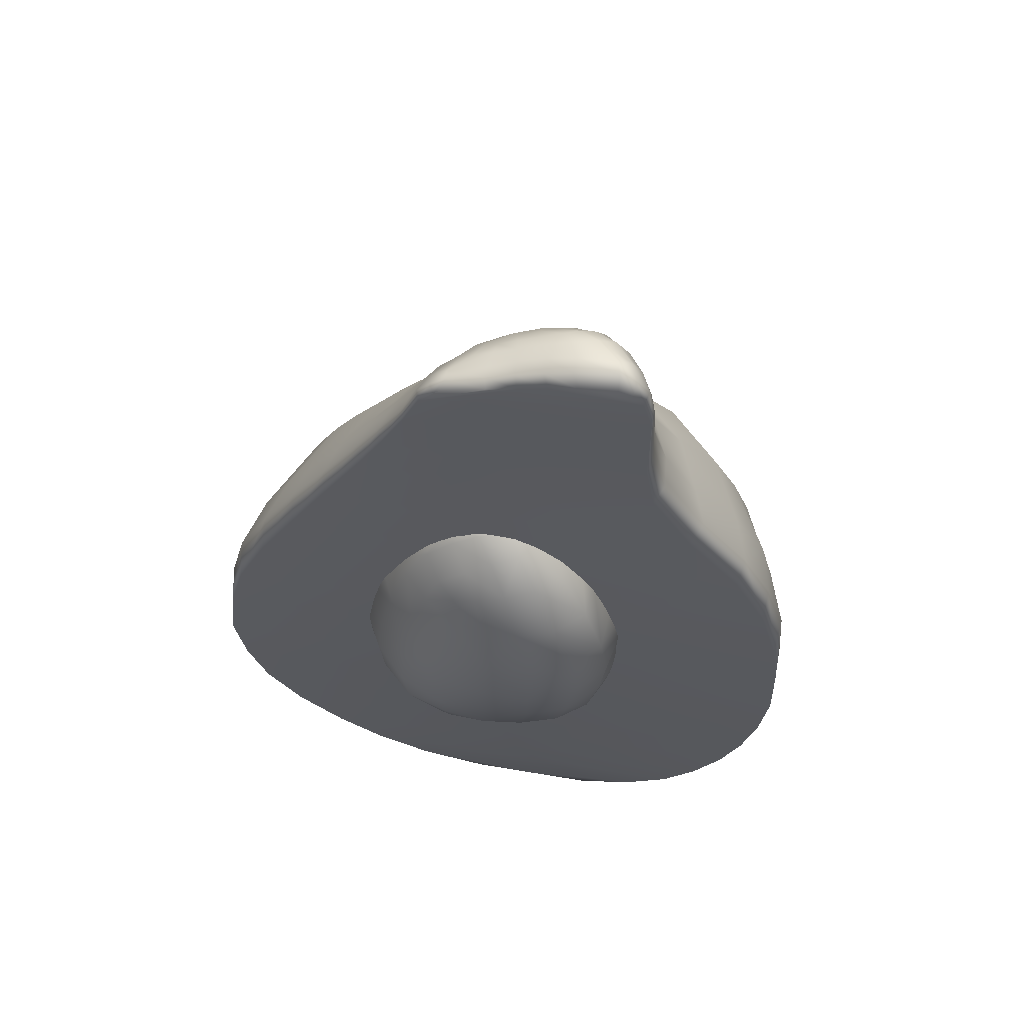
<metadata>
{"format":"obj","ext":"obj","renderer":"f3d","projection":"perspective","resolution":1024,"background":"white","views":[{"elev":60.6,"azim":9.3,"up":"+Y"}]}
</metadata>
<code>
o Avocado
v 0.002721 0.01677 0.009254
v 0.003611 0.01589 0.008121
v 0.0013 0.01482 0.007505
v 0.001092 0.0165 0.009439
v 0.001747 0.0187 0.0111
v 0.003834 0.01852 0.01028
v 0.005676 0.01812 0.008879
v -0.000877 0.01643 0.00984
v -0.000854 0.01461 0.007551
v -0.003094 0.01492 0.007598
v -0.003 0.01636 0.009704
v -0.00518 0.01678 0.009275
v -0.005535 0.019 0.01074
v -0.006682 0.0174 0.008471
v -0.00515 0.01585 0.007641
v -0.006817 0.01728 0.007676
v -0.008332 0.01946 0.007707
v -0.007444 0.01936 0.009277
v -0.003081 0.01864 0.0114
v -0.003108 0.02174 0.01249
v -0.005975 0.0221 0.01174
v -0.008158 0.0226 0.009837
v -0.006262 0.02558 0.01209
v -0.00845 0.02604 0.009994
v -0.009501 0.02441 0.007728
v -0.009311 0.02274 0.007725
v -0.008851 0.02091 0.007757
v -0.000161 0.02172 0.01286
v -0.000567 0.01872 0.01151
v 0.00271 0.02179 0.01258
v 0.003228 0.02527 0.01333
v 6.4e-05 0.0252 0.01341
v -0.003296 0.02516 0.01328
v 0.000138 0.02882 0.01377
v -0.003149 0.02871 0.01326
v -0.006052 0.02909 0.01193
v -0.002936 0.03221 0.01275
v -0.005485 0.03252 0.01137
v -0.007248 0.03293 0.009389
v -0.008094 0.02953 0.009767
v -0.008557 0.03161 0.007696
v -0.009048 0.02969 0.007622
v 0.00532 0.02162 0.01171
v 0.006061 0.02517 0.01239
v 0.007416 0.02125 0.01003
v 0.00822 0.02501 0.01021
v 0.008625 0.02882 0.01053
v 0.006392 0.02892 0.01282
v 0.003405 0.02893 0.01381
v 0.006025 0.03281 0.01282
v 0.003083 0.0326 0.01337
v 0.000112 0.03238 0.01323
v 0.002342 0.03611 0.01234
v -0.000178 0.03571 0.01217
v -0.002588 0.03534 0.01161
v -0.0024 0.03723 0.01091
v -0.00083 0.03796 0.01108
v -0.001677 0.03954 0.009857
v -0.003548 0.03804 0.009995
v -0.004507 0.03564 0.01027
v 0.004882 0.03644 0.01185
v 0.003337 0.03919 0.01033
v 0.001301 0.03876 0.01095
v 0.001919 0.04099 0.008822
v 8.8e-05 0.04051 0.009434
v -0.002786 0.0405 0.008177
v -0.000992 0.04168 0.008009
v 0.001333 0.04184 0.007486
v -0.000838 0.04177 0.007533
v -0.004596 0.03883 0.008396
v -0.002001 0.04124 0.007558
v -0.002901 0.04082 0.007577
v 0.006871 0.03643 0.01005
v 0.008183 0.03274 0.01057
v 0.007082 0.03587 0.007368
v 0.007757 0.03422 0.007355
v 0.009266 0.02863 0.007346
v 0.009249 0.02651 0.007388
v 0.009154 0.02483 0.007394
v 0.008893 0.02243 0.007443
v 0.008618 0.02096 0.007426
v 0.007799 0.01923 0.007576
v 0.00893 0.03025 0.007338
v 0.008382 0.0323 0.007329
v 0.006543 0.01761 0.007495
v 0.003733 0.01581 0.007452
v -0.009632 0.0262 0.00769
v -0.009309 0.02822 0.007658
v -0.004734 0.03891 0.007617
v -0.003609 0.04008 0.007593
v -0.00562 0.03757 0.007637
v -0.00644 0.03633 0.007655
v -0.006054 0.03621 0.008886
v -0.007147 0.03492 0.007671
v -0.008051 0.03314 0.007692
v 0.00489 0.03919 0.008916
v 0.004707 0.03945 0.007416
v 0.006233 0.03734 0.007383
v 0.00286 0.04104 0.007527
v 0.007684 0.06285 0.00722
v 0.004926 0.06232 0.007199
v 0.004957 0.06232 0.006069
v 0.007434 0.06281 0.006214
v 0.00438 0.06208 0.004845
v 0.006083 0.06226 0.004584
v 0.003851 0.06153 0.003901
v 0.004861 0.06161 0.003605
v 0.003763 0.06103 0.003286
v 0.002343 0.06047 0.003247
v 0.002445 0.06115 0.004136
v 0.002752 0.06161 0.005021
v 0.003069 0.0618 0.006062
v 0.00311 0.06173 0.007104
v 0.000926 0.06009 0.003609
v 0.001069 0.06058 0.004246
v 0.001165 0.06095 0.005124
v 0.001229 0.06112 0.006139
v 0.001316 0.06105 0.007041
v -0.000221 0.05996 0.004302
v -0.00031 0.0603 0.005172
v -0.000504 0.06034 0.006262
v -0.000579 0.06042 0.007122
v -0.001541 0.05968 0.005126
v -0.003011 0.05951 0.006438
v -0.003013 0.05957 0.00709
v -0.000339 0.06012 0.007776
v -0.003199 0.05927 0.007771
v 0.001627 0.0606 0.007767
v 0.003443 0.06111 0.007767
v 0.005274 0.06155 0.007772
v 0.007726 0.06183 0.007772
v -0.003648 0.05871 0.007728
v -0.003974 0.05891 0.007154
v -0.004644 0.05772 0.007772
v -0.004863 0.05781 0.007065
v -0.004272 0.05773 0.005845
v -0.005375 0.0552 0.005328
v -0.00416 0.05521 0.003402
v -0.003261 0.05748 0.00443
v -0.002511 0.05511 0.001868
v -0.001816 0.05729 0.002777
v -0.000293 0.05554 0.000937
v 0.000133 0.05759 0.001875
v 0.00214 0.05622 0.000633
v 0.002273 0.05826 0.001511
v 0.004607 0.05683 0.000946
v 0.004398 0.05909 0.001739
v 0.006746 0.05703 0.001658
v 0.006355 0.05984 0.00248
v 0.008545 0.05752 0.00324
v 0.007956 0.06013 0.003772
v 0.009626 0.05765 0.004998
v 0.008966 0.06057 0.005388
v 0.009979 0.05858 0.006751
v 0.009563 0.06099 0.006886
v -0.00106 0.05876 0.00353
v -0.002438 0.05872 0.004775
v 0.00055 0.05907 0.002739
v 0.002309 0.05959 0.002422
v 0.004066 0.06024 0.002565
v 0.005771 0.06098 0.003098
v 0.007121 0.06158 0.00409
v 0.008292 0.0619 0.005667
v 0.008736 0.06212 0.006985
v 0.01013 0.05275 0.0048
v 0.009152 0.05267 0.002419
v 0.01098 0.04949 0.004441
v 0.01115 0.04939 0.006541
v 0.01022 0.05288 0.006575
v 0.009801 0.04954 0.00155
v 0.007106 0.05268 0.000535
v 0.007485 0.04961 -0.000803
v 0.0045 0.05264 -0.00035
v 0.004331 0.04946 -0.00188
v 0.001623 0.05243 -0.000787
v 0.001105 0.04937 -0.00233
v -0.001173 0.0522 -0.000406
v -0.001996 0.04925 -0.001811
v -0.003514 0.05211 0.000946
v -0.004615 0.04904 -7.5e-05
v -0.005491 0.05213 0.002681
v -0.007058 0.04913 0.002038
v -0.007051 0.05219 0.004899
v -0.008835 0.04921 0.004645
v -0.007594 0.05214 0.006632
v -0.009314 0.04911 0.006496
v -0.009411 0.04446 0.000333
v -0.01127 0.04452 0.003813
v -0.01147 0.03976 -0.00148
v -0.01377 0.03981 0.002853
v -0.01199 0.04444 0.006147
v -0.01468 0.03974 0.005742
v -0.007852 0.03967 -0.004922
v -0.006471 0.04438 -0.002439
v -0.003558 0.03975 -0.00723
v -0.003034 0.04446 -0.004323
v 0.001351 0.03981 -0.0081
v 0.000939 0.04451 -0.005064
v 0.006296 0.03987 -0.007409
v 0.00497 0.0446 -0.004576
v 0.01083 0.03995 -0.005235
v 0.00883 0.04478 -0.00291
v 0.0143 0.03992 -0.001667
v 0.01167 0.04478 1.8e-05
v 0.0164 0.0398 0.002868
v 0.01326 0.04461 0.003799
v 0.01729 0.03972 0.005759
v 0.01406 0.04462 0.006172
v -0.004432 0.03508 -0.009649
v -0.009532 0.03506 -0.007009
v -0.005301 0.03027 -0.01161
v -0.01101 0.03027 -0.008704
v -0.01361 0.03505 -0.002932
v -0.01561 0.0303 -0.00418
v -0.01617 0.03503 0.002203
v -0.01845 0.03027 0.001542
v -0.01725 0.03497 0.005474
v -0.01955 0.03018 0.005195
v 0.001029 0.03027 -0.01262
v 0.001233 0.03508 -0.01052
v 0.007358 0.03027 -0.01161
v 0.006908 0.03506 -0.00959
v 0.01307 0.03027 -0.008704
v 0.01206 0.03508 -0.006996
v 0.01723 0.0304 -0.00388
v 0.016 0.03504 -0.002822
v 0.01962 0.0303 0.001493
v 0.0186 0.03514 0.00216
v 0.0208 0.03027 0.005196
v 0.01936 0.0351 0.005454
v 0.007656 0.02571 -0.01255
v 0.000993 0.02572 -0.0136
v 0.007632 0.02102 -0.01273
v 0.000802 0.02102 -0.01381
v -0.005669 0.02572 -0.01254
v -0.006027 0.02102 -0.01272
v -0.01168 0.02573 -0.009479
v -0.01219 0.02103 -0.009584
v -0.0165 0.02574 -0.004717
v -0.01716 0.02102 -0.004705
v -0.01951 0.02573 0.001305
v -0.02021 0.02103 0.00147
v -0.02069 0.0257 0.005095
v -0.02128 0.02106 0.005165
v 0.01379 0.02102 -0.009588
v 0.01367 0.02571 -0.009485
v 0.01826 0.02105 -0.004459
v 0.01815 0.02565 -0.004544
v 0.02055 0.02101 0.001388
v 0.02046 0.02573 0.001209
v 0.02128 0.02103 0.005212
v 0.02116 0.0257 0.005095
v 0.01794 0.01673 -0.004121
v 0.01346 0.01666 -0.009027
v 0.01718 0.01275 -0.003632
v 0.01275 0.01273 -0.008075
v 0.007473 0.01666 -0.01208
v 0.007145 0.01272 -0.01091
v 0.000842 0.01666 -0.01312
v 0.000943 0.01271 -0.01188
v -0.005785 0.01666 -0.01205
v -0.005262 0.01267 -0.0109
v -0.01175 0.01667 -0.008985
v -0.01089 0.01259 -0.008078
v -0.0166 0.01662 -0.004255
v -0.01534 0.01257 -0.003632
v -0.01957 0.01663 0.001727
v -0.01805 0.01265 0.001999
v -0.02059 0.0167 0.005272
v -0.01904 0.01277 0.00539
v -0.01578 0.008821 0.002447
v -0.01669 0.008989 0.005581
v -0.01286 0.005532 0.003186
v -0.01364 0.005752 0.005894
v -0.01071 0.005451 -0.001182
v -0.01336 0.008711 -0.002607
v -0.007334 0.005505 -0.004531
v -0.009303 0.008752 -0.006666
v -0.003121 0.00555 -0.00661
v -0.004322 0.008824 -0.009119
v 0.00205 0.005716 -0.007337
v 0.001361 0.008928 -0.009972
v 0.006599 0.005844 -0.006555
v 0.006962 0.009036 -0.009074
v 0.01089 0.005883 -0.004418
v 0.01194 0.00908 -0.006568
v 0.01438 0.005892 -0.000971
v 0.01603 0.009096 -0.002587
v 0.01579 0.005953 0.003229
v 0.0175 0.009158 0.002395
v 0.01674 0.005981 0.005908
v 0.01854 0.009198 0.005563
v 0.01886 0.01264 0.001867
v 0.01985 0.01271 0.00536
v 0.02025 0.01653 0.001535
v 0.02101 0.01664 0.005263
v 0.02123 0.02102 0.007772
v 0.02109 0.0257 0.007772
v 0.02049 0.03027 0.007772
v 0.01918 0.03506 0.007772
v 0.02071 0.01664 0.007772
v 0.01976 0.01277 0.007772
v 0.01837 0.009335 0.007799
v 0.01644 0.0062 0.007841
v 0.01441 0.003433 0.006373
v 0.01367 0.003399 0.004327
v 0.01085 0.001544 0.005533
v 0.01137 0.001594 0.006877
v 0.01229 0.003382 0.001095
v 0.009662 0.001524 0.003267
v 0.009507 0.003384 -0.001673
v 0.007843 0.001522 0.001486
v 0.005761 0.003366 -0.003447
v 0.00404 0.001437 0.000135
v 0.002938 0.003291 -0.003945
v -0.001831 0.003069 -0.003319
v -0.000244 0.001281 0.000296
v -0.005382 0.003085 -0.001577
v -0.003623 0.00136 0.002334
v -0.007573 0.003031 0.000568
v -0.009508 0.003008 0.004277
v -0.005741 0.001276 0.005528
v -0.01014 0.003243 0.006354
v -0.00622 0.00148 0.006876
v 0.006147 0.000249 0.004938
v 0.007264 0.000343 0.006628
v 0.007309 0.000346 0.007338
v -0.000105 0.000108 0.004926
v 0.002672 0.000177 0.00384
v 0.002782 6.1e-05 0.005413
v -0.001219 0.000341 0.006616
v 0.002762 -4.8e-05 0.006622
v 0.002752 0.000367 0.007336
v -0.001297 0.000391 0.007334
v 0.01128 0.00164 0.007772
v 0.0142 0.003722 0.007876
v 0.007497 0.000399 0.007772
v 0.002741 0.000499 0.007772
v -0.001431 0.000613 0.007772
v -0.00609 0.001662 0.007772
v -0.009878 0.00371 0.007865
v 0.01128 0.00164 0.007772
v 0.007497 0.000399 0.007772
v 0.002741 0.000499 0.007772
v -0.00609 0.001662 0.007772
v 0.0142 0.003722 0.007876
v -0.009878 0.00371 0.007865
v 0.01644 0.0062 0.007841
v -0.01323 0.006144 0.007834
v 0.01837 0.009335 0.007799
v -0.01636 0.009233 0.007797
v 0.01976 0.01277 0.007772
v -0.01875 0.01287 0.007772
v 0.02071 0.01664 0.007772
v -0.02005 0.01677 0.007772
v 0.02123 0.02102 0.007772
v -0.02074 0.02108 0.007772
v 0.02109 0.0257 0.007772
v -0.02021 0.02567 0.007772
v 0.02049 0.03027 0.007772
v -0.01904 0.0301 0.007772
v 0.01918 0.03506 0.007772
v -0.0169 0.03493 0.007772
v -0.0143 0.03966 0.007772
v 0.01692 0.03965 0.007772
v -0.01166 0.04436 0.007772
v 0.01337 0.04437 0.007772
v -0.008968 0.049 0.007772
v 0.01059 0.04917 0.007772
v -0.007366 0.05197 0.007772
v 0.009931 0.05285 0.007772
v -0.005756 0.05516 0.007772
v 0.009888 0.05865 0.007772
v -0.004644 0.05772 0.007772
v 0.009312 0.06071 0.007772
v 0.003443 0.06111 0.007767
v 0.005274 0.06155 0.007772
v 0.008652 0.06137 0.007772
v 0.007726 0.06183 0.007772
v 0.001627 0.0606 0.007767
v -0.000339 0.06012 0.007776
v -0.003199 0.05927 0.007771
v -0.003648 0.05871 0.007728
v -0.02021 0.02567 0.007772
v -0.02074 0.02108 0.007772
v -0.02005 0.01677 0.007772
v -0.01875 0.01287 0.007772
v -0.01636 0.009233 0.007797
v -0.01323 0.006144 0.007834
v -0.01904 0.0301 0.007772
v -0.0169 0.03493 0.007772
v -0.0143 0.03966 0.007772
v -0.01166 0.04436 0.007772
v -0.008968 0.049 0.007772
v -0.007366 0.05197 0.007772
v -0.005887 0.05517 0.006808
v -0.005756 0.05516 0.007772
v 0.01692 0.03965 0.007772
v 0.01337 0.04437 0.007772
v 0.01059 0.04917 0.007772
v 0.009931 0.05285 0.007772
v 0.009888 0.05865 0.007772
v 0.009312 0.06071 0.007772
v 0.008652 0.06137 0.007772
v -0.003705 0.05874 0.006195
v -0.001431 0.000613 0.007772
f 3 2 1
f 4 3 1
f 5 4 1
f 6 5 1
f 7 6 1
f 2 7 1
f 3 4 8
f 4 5 8
f 9 3 8
f 9 8 10
f 8 11 10
f 11 12 10
f 12 11 13
f 12 13 14
f 15 12 14
f 12 15 10
f 16 15 14
f 17 16 14
f 18 17 14
f 13 18 14
f 11 19 13
f 19 11 8
f 19 20 13
f 20 21 13
f 13 21 18
f 21 22 18
f 21 23 22
f 23 24 22
f 24 25 22
f 25 26 22
f 18 22 26
f 27 17 18
f 27 18 26
f 28 20 19
f 29 28 19
f 29 19 8
f 5 29 8
f 30 28 29
f 5 30 29
f 30 31 28
f 31 32 28
f 33 20 28
f 32 33 28
f 21 20 33
f 23 21 33
f 32 34 33
f 34 35 33
f 36 23 33
f 35 36 33
f 24 23 36
f 35 37 36
f 37 38 36
f 38 39 36
f 39 40 36
f 40 24 36
f 39 41 40
f 41 42 40
f 31 30 43
f 43 30 5
f 44 31 43
f 44 43 45
f 46 44 45
f 45 43 6
f 7 45 6
f 6 43 5
f 46 47 44
f 47 48 44
f 48 49 44
f 49 31 44
f 48 50 49
f 50 51 49
f 51 52 49
f 52 34 49
f 32 31 49
f 34 32 49
f 51 53 52
f 51 50 53
f 53 54 52
f 54 55 52
f 55 54 56
f 54 57 56
f 57 54 53
f 57 58 56
f 58 59 56
f 60 55 56
f 59 60 56
f 55 37 52
f 35 34 52
f 37 35 52
f 50 61 53
f 61 62 53
f 62 63 53
f 63 57 53
f 58 57 63
f 62 64 63
f 64 65 63
f 65 58 63
f 66 58 65
f 59 58 66
f 67 66 65
f 64 67 65
f 64 68 67
f 68 69 67
f 70 59 66
f 67 71 66
f 67 69 71
f 71 72 66
f 62 61 73
f 73 61 74
f 75 73 74
f 76 75 74
f 61 50 74
f 50 48 74
f 48 47 74
f 74 47 77
f 77 47 46
f 78 77 46
f 78 46 79
f 80 79 46
f 80 46 45
f 81 80 45
f 82 81 45
f 83 74 77
f 83 84 74
f 84 76 74
f 82 45 7
f 85 82 7
f 85 7 86
f 7 2 86
f 86 2 3
f 88 87 24
f 24 87 25
f 88 24 40
f 42 88 40
f 90 89 70
f 91 70 89
f 91 92 70
f 92 93 70
f 59 70 93
f 60 59 93
f 38 60 93
f 39 38 93
f 55 60 38
f 37 55 38
f 94 39 93
f 92 94 93
f 94 95 39
f 39 95 41
f 90 70 66
f 72 90 66
f 97 96 73
f 98 97 73
f 96 62 73
f 97 99 96
f 99 64 96
f 64 62 96
f 68 64 99
f 75 98 73
f 102 101 100
f 103 102 100
f 102 103 104
f 103 105 104
f 104 105 106
f 105 107 106
f 106 107 108
f 106 108 109
f 110 106 109
f 104 106 110
f 111 104 110
f 102 104 111
f 112 102 111
f 102 112 101
f 112 113 101
f 110 109 114
f 115 110 114
f 111 110 115
f 116 111 115
f 112 111 116
f 117 112 116
f 112 117 113
f 117 118 113
f 115 114 119
f 116 115 119
f 120 116 119
f 117 116 120
f 121 117 120
f 117 121 118
f 121 122 118
f 120 119 123
f 120 123 124
f 121 120 124
f 121 124 122
f 124 125 122
f 122 125 126
f 125 127 126
f 122 126 128
f 118 122 128
f 118 128 129
f 113 118 129
f 113 129 130
f 101 113 130
f 101 130 131
f 100 101 131
f 132 127 125
f 133 132 125
f 134 132 133
f 135 134 133
f 135 133 136
f 135 136 137
f 137 136 138
f 136 139 138
f 138 139 140
f 139 141 140
f 140 141 142
f 141 143 142
f 142 143 144
f 143 145 144
f 144 145 146
f 145 147 146
f 146 147 148
f 147 149 148
f 148 149 150
f 149 151 150
f 150 151 152
f 151 153 152
f 152 153 154
f 153 155 154
f 141 156 143
f 157 156 141
f 156 158 143
f 143 158 145
f 158 159 145
f 145 159 147
f 159 160 147
f 147 160 149
f 160 161 149
f 149 161 151
f 161 162 151
f 151 162 153
f 162 163 153
f 153 163 155
f 163 164 155
f 150 152 165
f 166 150 165
f 166 165 167
f 167 165 168
f 165 169 168
f 170 166 167
f 171 166 170
f 172 171 170
f 173 171 172
f 174 173 172
f 175 173 174
f 176 175 174
f 177 175 176
f 178 177 176
f 179 177 178
f 180 179 178
f 181 179 180
f 182 181 180
f 183 181 182
f 184 183 182
f 185 183 184
f 186 185 184
f 184 182 187
f 188 184 187
f 186 184 188
f 188 187 189
f 190 188 189
f 191 188 190
f 191 186 188
f 192 191 190
f 189 187 193
f 187 194 193
f 182 180 194
f 187 182 194
f 193 194 195
f 194 196 195
f 195 196 197
f 196 198 197
f 197 198 199
f 198 200 199
f 199 200 201
f 200 202 201
f 201 202 203
f 202 204 203
f 203 204 205
f 204 206 205
f 205 206 207
f 206 208 207
f 193 195 209
f 210 193 209
f 210 209 211
f 212 210 211
f 213 210 212
f 214 213 212
f 215 213 214
f 216 215 214
f 217 215 216
f 218 217 216
f 211 209 219
f 209 220 219
f 219 220 221
f 220 222 221
f 221 222 223
f 222 224 223
f 223 224 225
f 224 226 225
f 225 226 227
f 226 228 227
f 227 228 229
f 228 230 229
f 219 221 231
f 232 219 231
f 232 231 233
f 234 232 233
f 235 232 234
f 236 235 234
f 237 235 236
f 238 237 236
f 239 237 238
f 240 239 238
f 241 239 240
f 242 241 240
f 243 241 242
f 244 243 242
f 233 231 245
f 231 246 245
f 245 246 247
f 246 248 247
f 247 248 249
f 248 250 249
f 249 250 251
f 250 252 251
f 245 247 253
f 254 245 253
f 254 253 255
f 256 254 255
f 257 254 256
f 258 257 256
f 259 257 258
f 260 259 258
f 261 259 260
f 262 261 260
f 263 261 262
f 264 263 262
f 265 263 264
f 266 265 264
f 267 265 266
f 268 267 266
f 269 267 268
f 270 269 268
f 269 244 267
f 244 242 267
f 267 242 265
f 242 240 265
f 265 240 263
f 240 238 263
f 263 238 261
f 238 236 261
f 261 236 259
f 236 234 259
f 259 234 257
f 234 233 257
f 257 233 254
f 233 245 254
f 270 268 271
f 272 270 271
f 272 271 273
f 274 272 273
f 273 271 275
f 271 276 275
f 275 276 277
f 276 278 277
f 277 278 279
f 278 280 279
f 279 280 281
f 280 282 281
f 281 282 283
f 282 284 283
f 283 284 285
f 284 286 285
f 285 286 287
f 286 288 287
f 287 288 289
f 288 290 289
f 289 290 291
f 290 292 291
f 290 293 292
f 293 294 292
f 293 295 294
f 295 296 294
f 253 295 293
f 255 253 293
f 255 293 290
f 288 255 290
f 253 247 295
f 247 249 295
f 295 249 296
f 249 251 296
f 256 255 288
f 286 256 288
f 258 256 286
f 284 258 286
f 260 258 284
f 282 260 284
f 262 260 282
f 280 262 282
f 264 262 280
f 278 264 280
f 266 264 278
f 276 266 278
f 268 266 276
f 271 268 276
f 251 252 297
f 252 298 297
f 252 229 298
f 227 229 252
f 250 227 252
f 225 227 250
f 248 225 250
f 223 225 248
f 246 223 248
f 221 223 246
f 231 221 246
f 229 299 298
f 229 230 299
f 230 300 299
f 251 297 301
f 296 251 301
f 296 301 302
f 294 296 302
f 294 302 303
f 292 294 303
f 292 303 304
f 291 292 304
f 305 291 304
f 305 306 291
f 307 306 305
f 308 307 305
f 309 306 307
f 310 309 307
f 311 309 310
f 312 311 310
f 313 311 312
f 314 313 312
f 315 313 314
f 316 315 314
f 317 316 314
f 318 316 317
f 319 318 317
f 320 318 319
f 321 320 319
f 322 321 319
f 323 321 322
f 324 323 322
f 325 312 310
f 325 310 307
f 326 325 307
f 327 326 307
f 308 327 307
f 328 319 317
f 329 328 317
f 330 328 329
f 330 329 325
f 328 330 331
f 331 322 319
f 328 331 319
f 330 332 331
f 325 326 332
f 330 325 332
f 332 333 331
f 326 327 333
f 332 326 333
f 333 334 331
f 334 324 322
f 331 334 322
f 325 329 312
f 329 314 312
f 329 317 314
f 308 335 327
f 335 308 336
f 308 305 336
f 336 305 304
f 335 337 327
f 333 338 334
f 338 339 334
f 334 339 324
f 339 340 324
f 324 340 323
f 340 341 323
f 323 341 274
f 323 274 321
f 274 273 321
f 321 273 320
f 273 275 320
f 320 275 318
f 275 277 318
f 318 277 316
f 277 279 316
f 316 279 315
f 279 281 315
f 315 281 313
f 281 283 313
f 313 283 311
f 283 285 311
f 311 285 309
f 285 287 309
f 309 287 306
f 287 289 306
f 306 289 291
f 344 343 342
f 345 344 342
f 345 342 346
f 347 345 346
f 347 346 348
f 349 347 348
f 349 348 350
f 351 349 350
f 351 350 352
f 353 351 352
f 353 352 354
f 355 353 354
f 355 354 356
f 357 355 356
f 357 356 358
f 359 357 358
f 359 358 360
f 361 359 360
f 360 362 361
f 362 363 361
f 364 363 362
f 365 364 362
f 366 364 365
f 367 366 365
f 368 366 367
f 369 368 367
f 370 368 369
f 371 370 369
f 372 370 371
f 373 372 371
f 374 372 373
f 375 374 373
f 375 376 374
f 375 377 376
f 375 378 377
f 378 379 377
f 376 380 374
f 380 381 374
f 381 382 374
f 382 383 374
f 216 214 239
f 241 216 239
f 239 214 237
f 214 212 237
f 237 212 235
f 212 211 235
f 235 211 232
f 211 219 232
f 218 216 241
f 243 218 241
f 243 384 218
f 385 384 243
f 244 385 243
f 386 385 244
f 269 386 244
f 387 386 269
f 270 387 269
f 388 387 270
f 272 388 270
f 389 388 272
f 274 389 272
f 341 389 274
f 384 390 218
f 218 390 217
f 390 391 217
f 217 391 192
f 217 192 215
f 192 190 215
f 215 190 213
f 190 189 213
f 213 189 210
f 189 193 210
f 391 392 192
f 192 392 191
f 392 393 191
f 191 393 186
f 393 394 186
f 186 394 185
f 394 395 185
f 185 395 396
f 185 396 183
f 396 137 183
f 396 135 137
f 183 137 181
f 137 138 181
f 181 138 179
f 138 140 179
f 179 140 177
f 140 142 177
f 177 142 175
f 142 144 175
f 175 144 173
f 144 146 173
f 173 146 171
f 146 148 171
f 171 148 166
f 148 150 166
f 397 134 135
f 395 397 396
f 396 397 135
f 195 197 220
f 209 195 220
f 220 197 222
f 197 199 222
f 222 199 224
f 199 201 224
f 224 201 226
f 201 203 226
f 226 203 228
f 203 205 228
f 228 205 207
f 230 228 207
f 230 207 300
f 207 398 300
f 207 208 398
f 208 399 398
f 208 168 399
f 167 168 208
f 206 167 208
f 170 167 206
f 204 170 206
f 172 170 204
f 202 172 204
f 174 172 202
f 200 174 202
f 176 174 200
f 198 176 200
f 178 176 198
f 196 178 198
f 180 178 196
f 194 180 196
f 168 400 399
f 168 169 400
f 169 401 400
f 169 154 401
f 152 154 169
f 165 152 169
f 154 402 401
f 154 155 402
f 155 403 402
f 155 164 403
f 164 404 403
f 164 100 404
f 103 100 164
f 163 103 164
f 105 103 163
f 162 105 163
f 107 105 162
f 161 107 162
f 108 107 161
f 160 108 161
f 109 108 160
f 159 109 160
f 114 109 159
f 158 114 159
f 119 114 158
f 156 119 158
f 123 119 156
f 157 123 156
f 124 123 157
f 405 124 157
f 405 157 139
f 136 405 139
f 133 405 136
f 139 157 141
f 125 124 405
f 133 125 405
f 327 337 338
f 333 327 338
f 100 131 404
f 345 406 344

</code>
